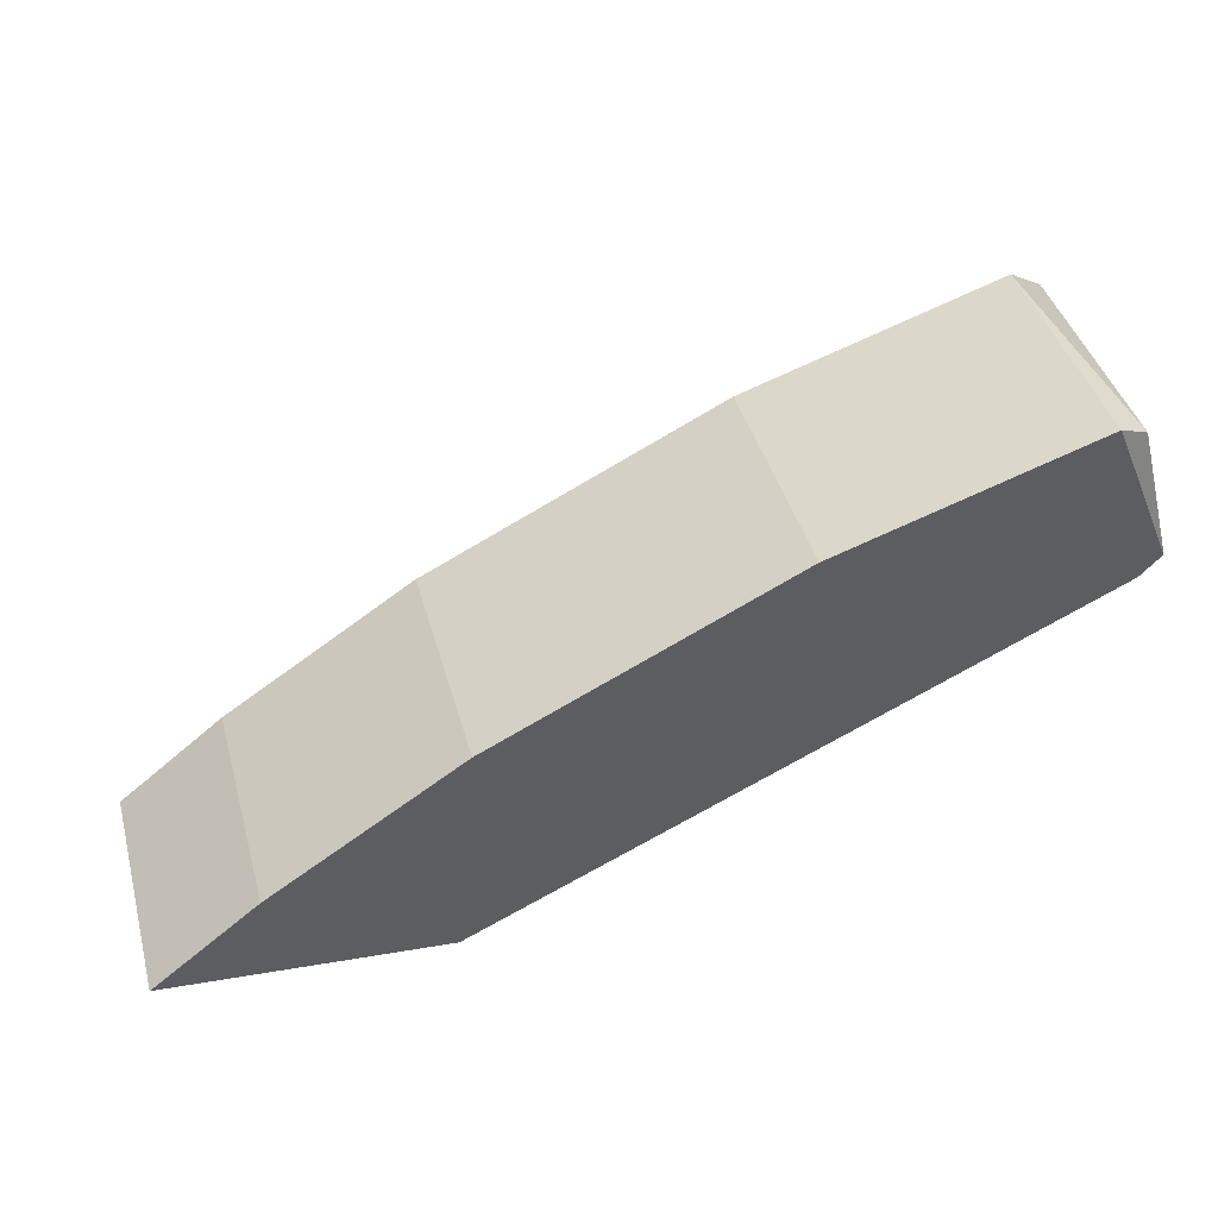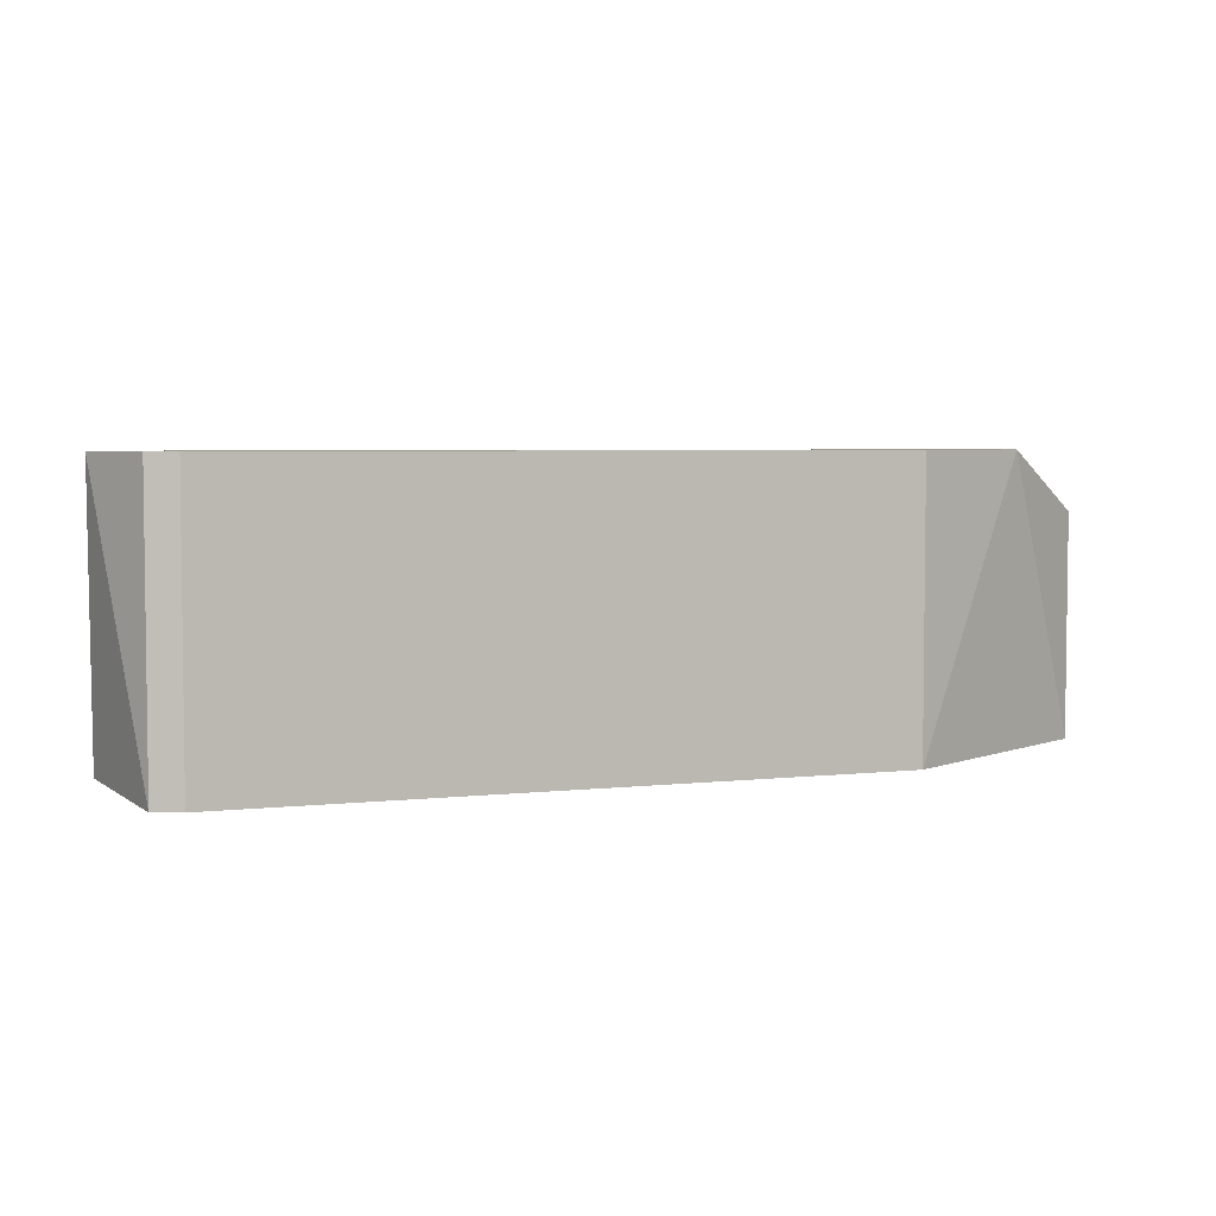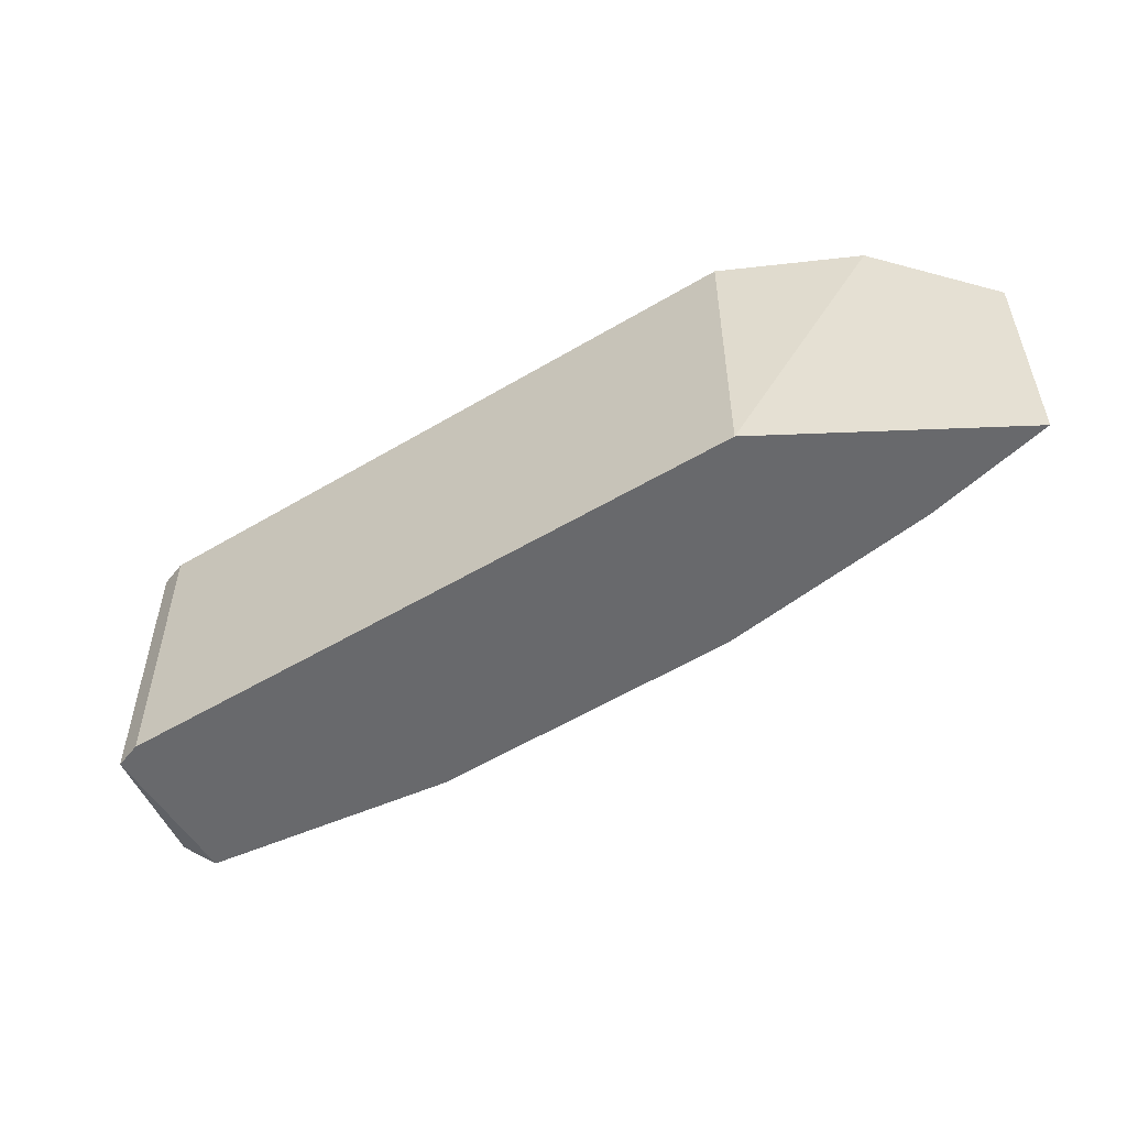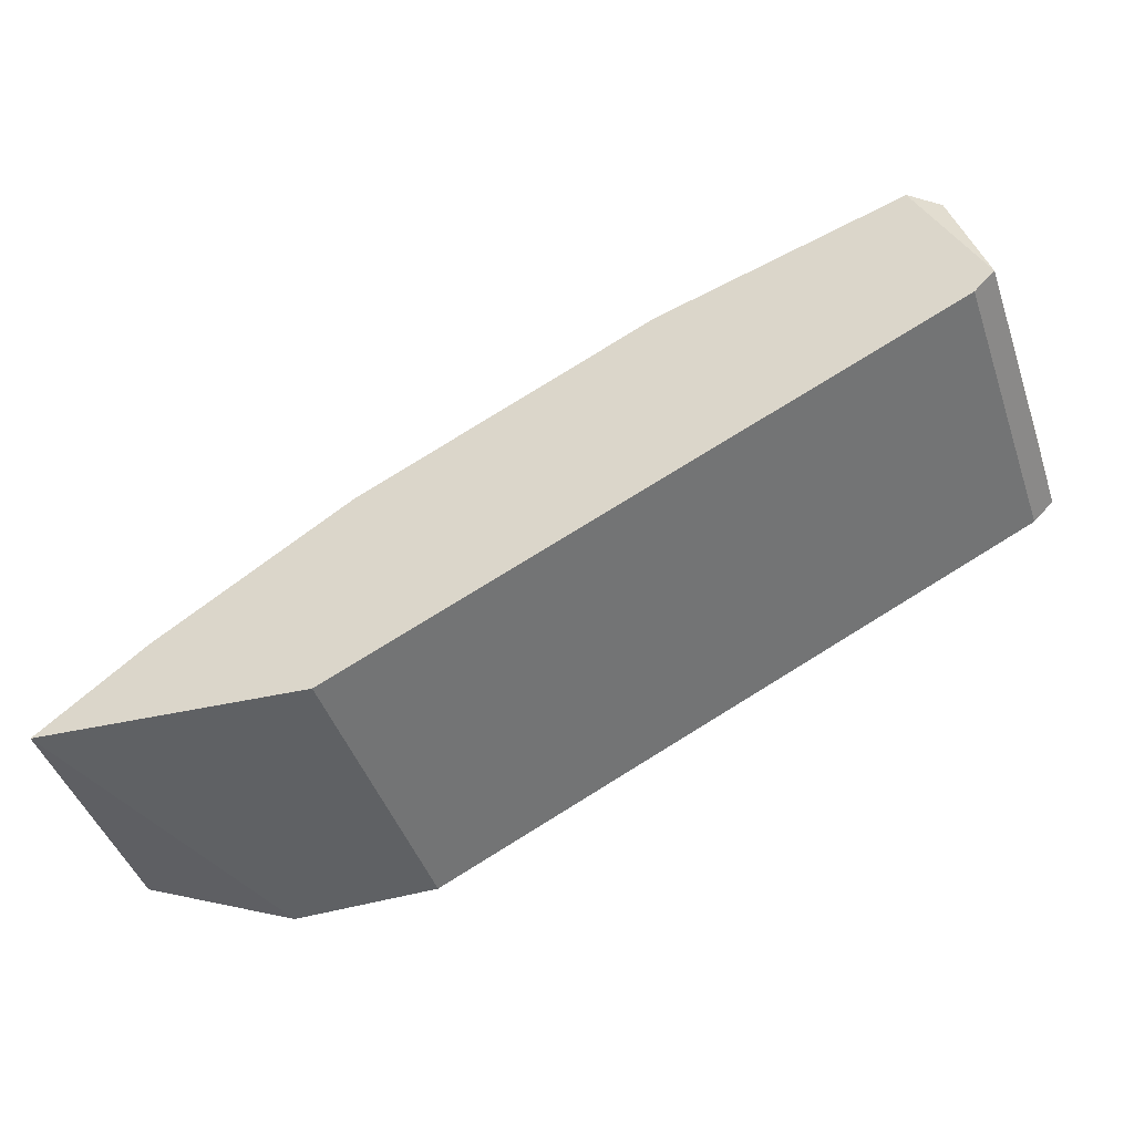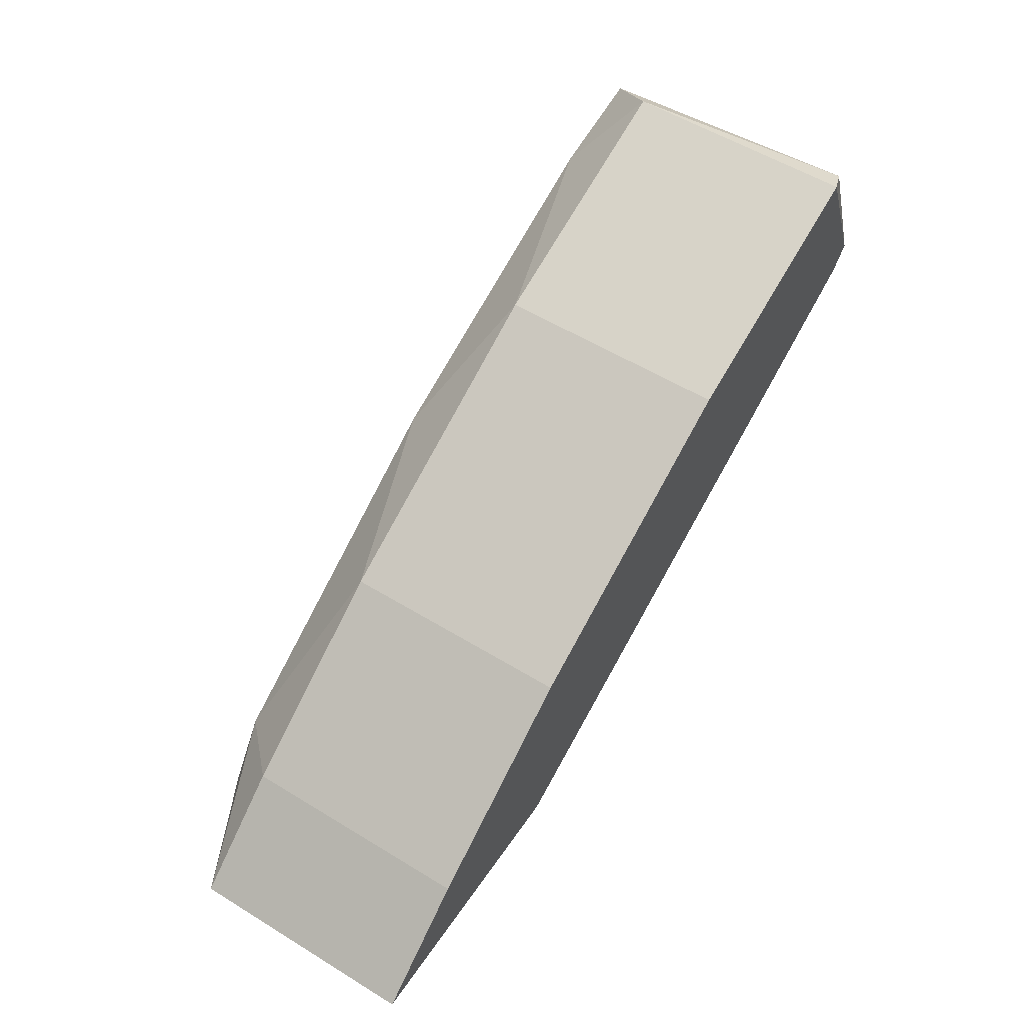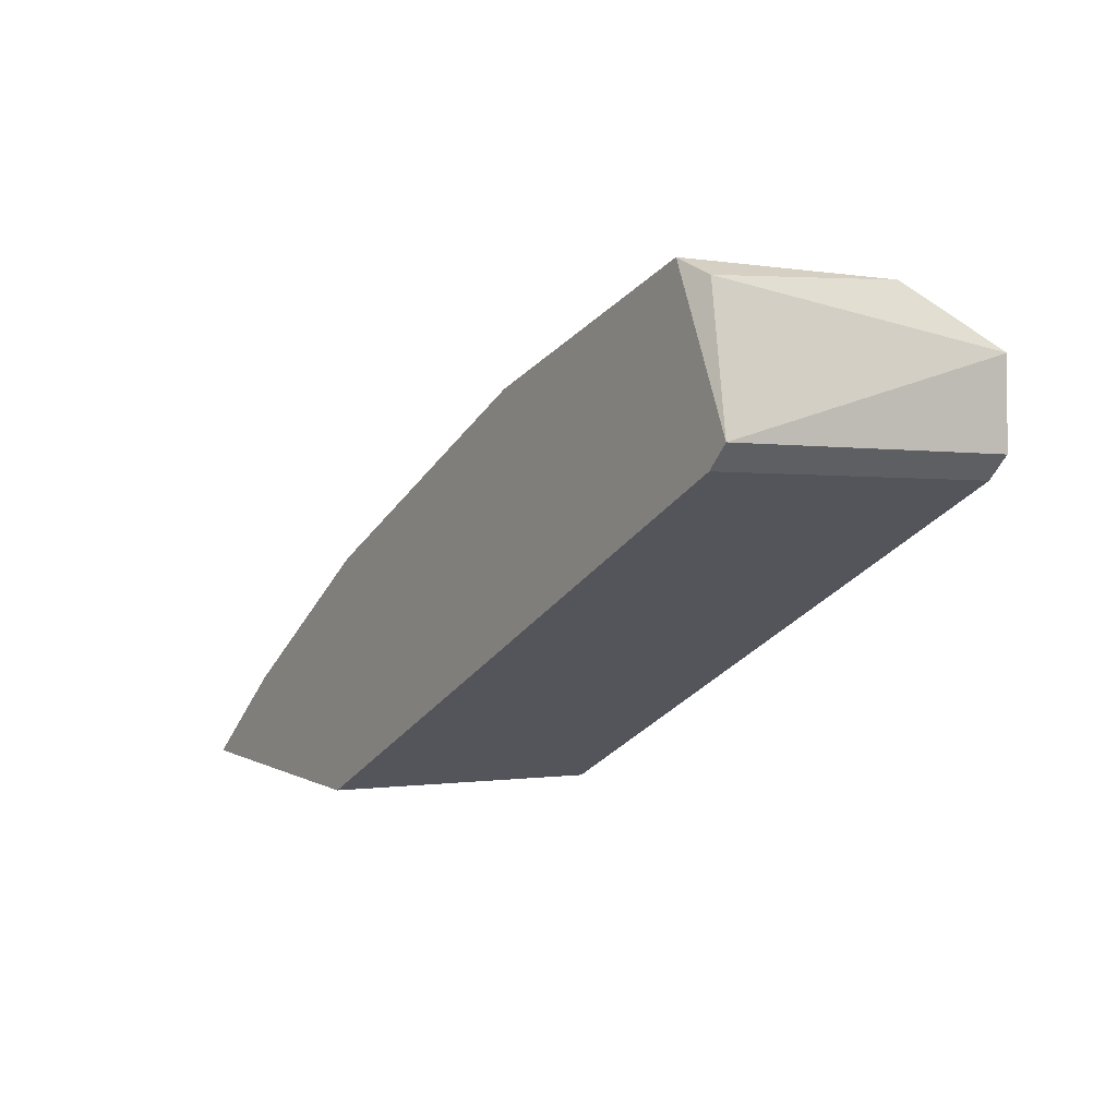
<metadata>
{"format":"obj","ext":"obj","renderer":"f3d","projection":"perspective","resolution":1024,"background":"white","views":[{"elev":42.2,"azim":-15.2,"up":"+Z"},{"elev":4.4,"azim":134.1,"up":"+Y"},{"elev":-52.8,"azim":-173.1,"up":"+Y"},{"elev":-45.7,"azim":18.9,"up":"+Z"},{"elev":55.5,"azim":-57.2,"up":"+Z"},{"elev":-0.4,"azim":56.6,"up":"+Z"}]}
</metadata>
<code>
v -0.2791 0.05098 0.3377
v -0.2791 0.008048 0.3377
v -0.1152 0.008048 0.3884
v -0.1152 0.0627 0.3884
v -0.2284 0.008048 0.3338
v -0.2284 0.0627 0.3338
v -0.1113 0.008048 0.3923
v -0.1113 0.0627 0.408
v -0.1113 0.0627 0.3923
v -0.1894 0.0627 0.3806
v -0.123 0.05098 0.4197
v -0.123 0.008048 0.4197
v -0.2596 0.05098 0.3533
v -0.2596 0.008048 0.3533
v -0.1173 0.01 0.4166
v -0.1308 0.0627 0.4041
v -0.2479 0.0627 0.3455
v -0.2557 0.0627 0.3338
v -0.1698 0.05098 0.4041
v -0.1698 0.008048 0.4041
v -0.2245 0.05098 0.3767
v -0.2245 0.008048 0.3767
f 4 8 9
f 2 7 12
f 7 2 5
f 5 6 4
f 6 16 4
f 2 12 20
f 12 11 20
f 16 6 17
f 4 16 8
f 16 11 8
f 2 20 22
f 20 21 22
f 11 16 19
f 21 20 19
f 20 11 19
f 5 2 18
f 6 5 18
f 2 1 18
f 17 6 18
f 1 17 18
f 7 5 3
f 5 4 3
f 4 7 3
f 16 17 10
f 17 21 10
f 19 16 10
f 21 19 10
f 1 2 13
f 21 17 13
f 17 1 13
f 22 21 13
f 12 7 15
f 11 12 15
f 7 8 15
f 8 11 15
f 2 22 14
f 13 2 14
f 22 13 14
f 7 4 9
f 8 7 9

</code>
